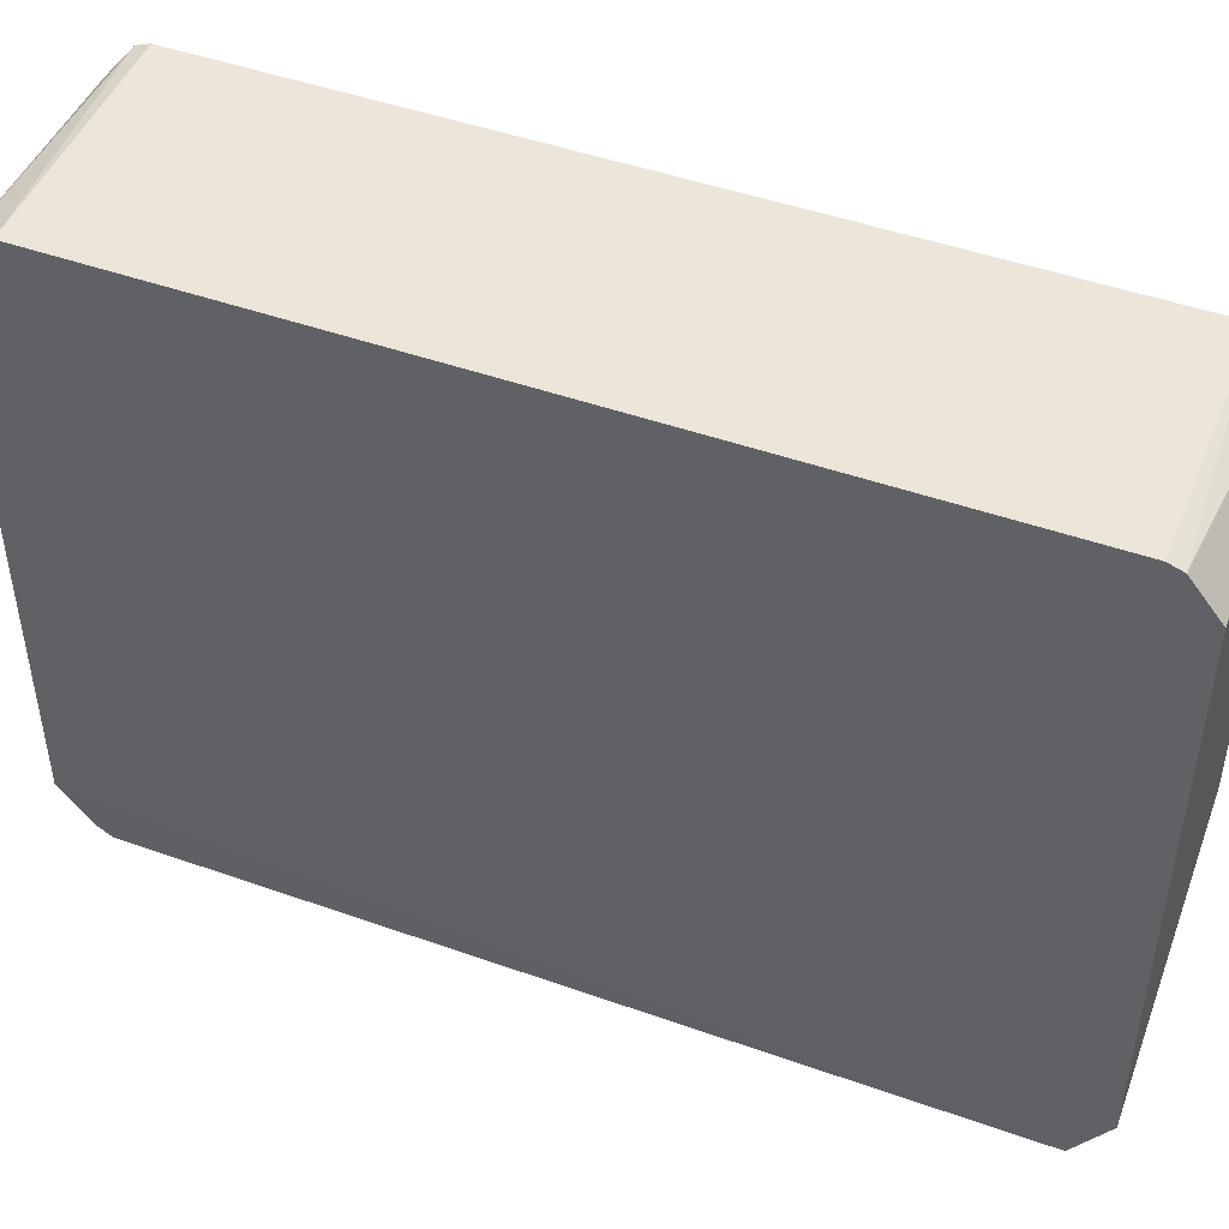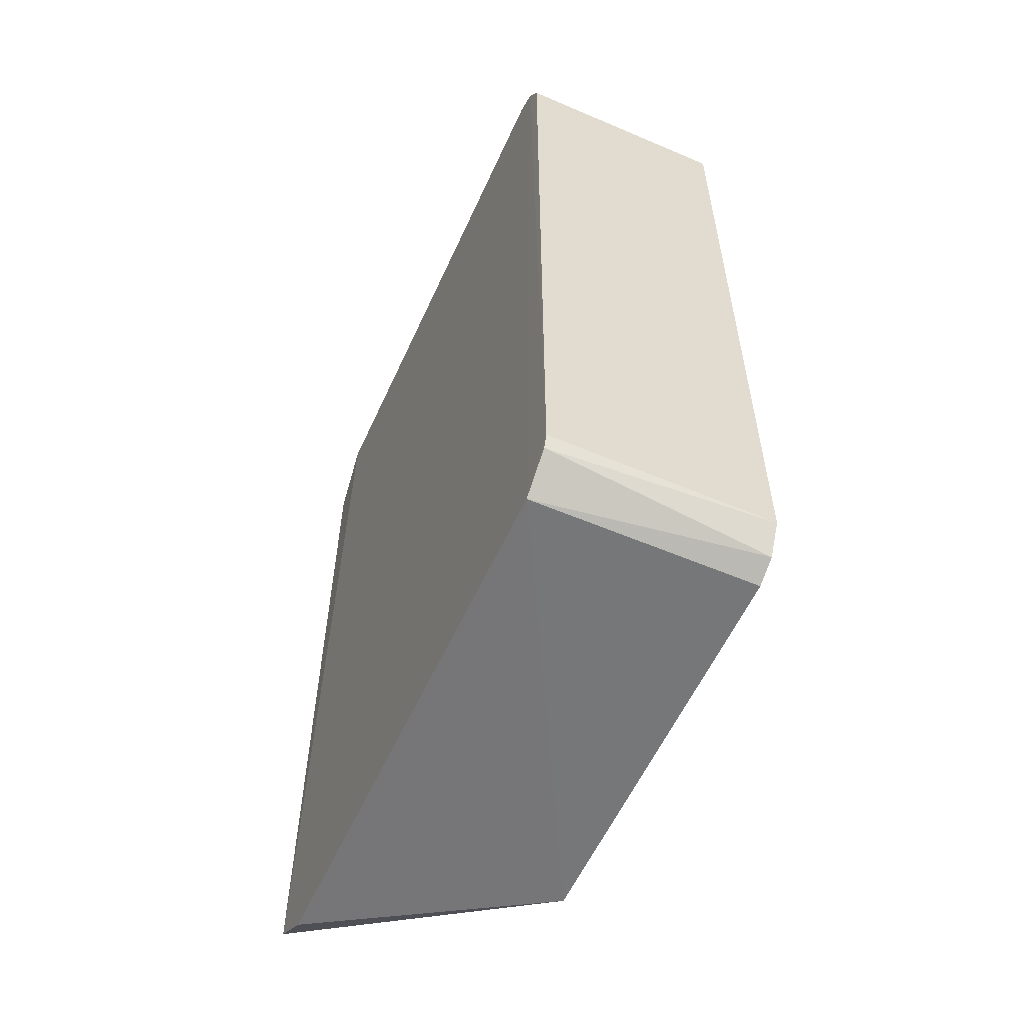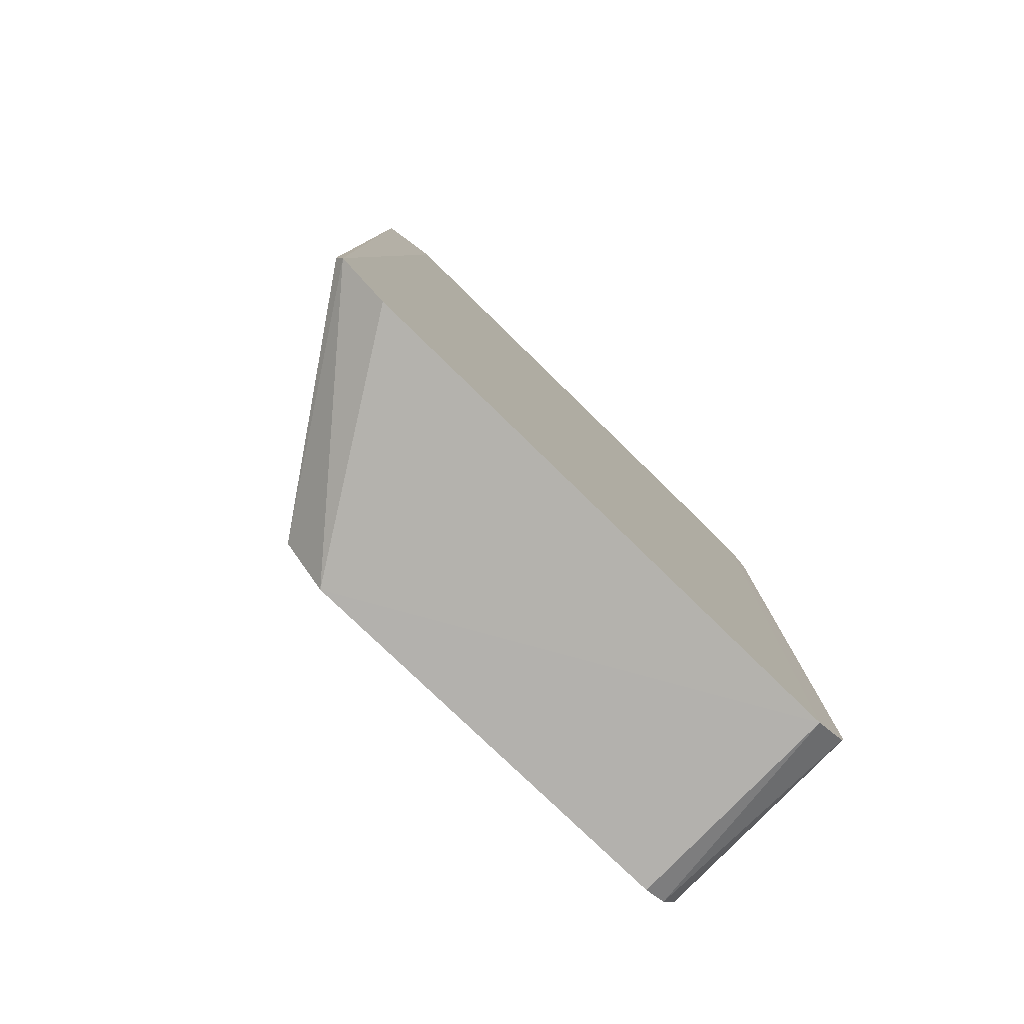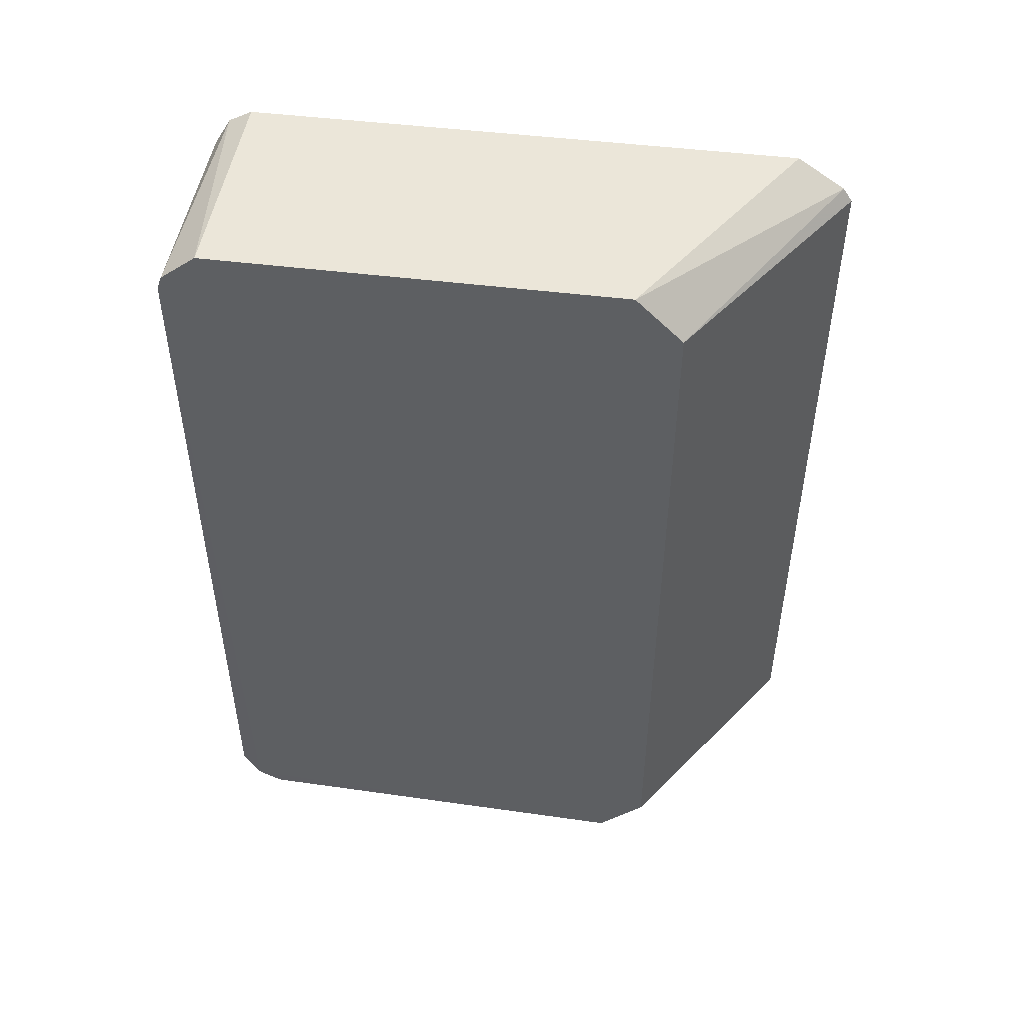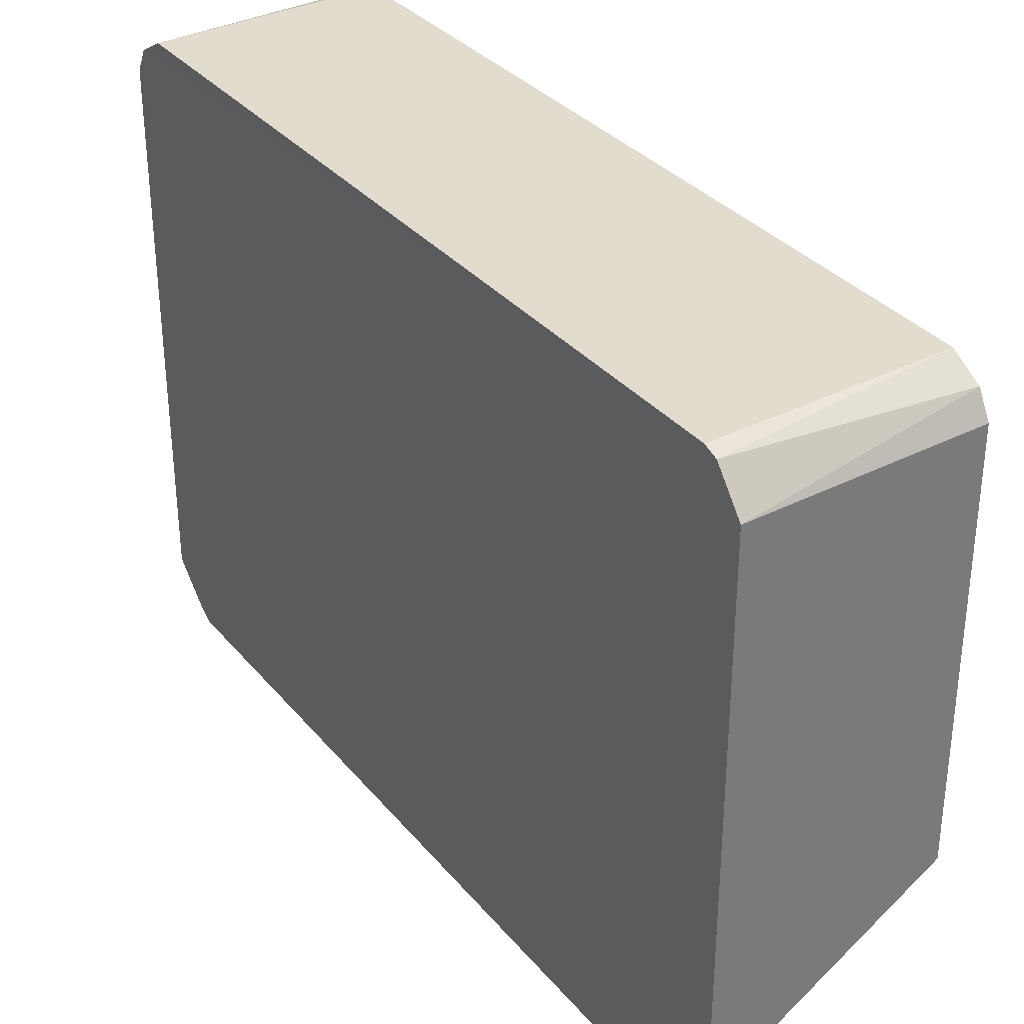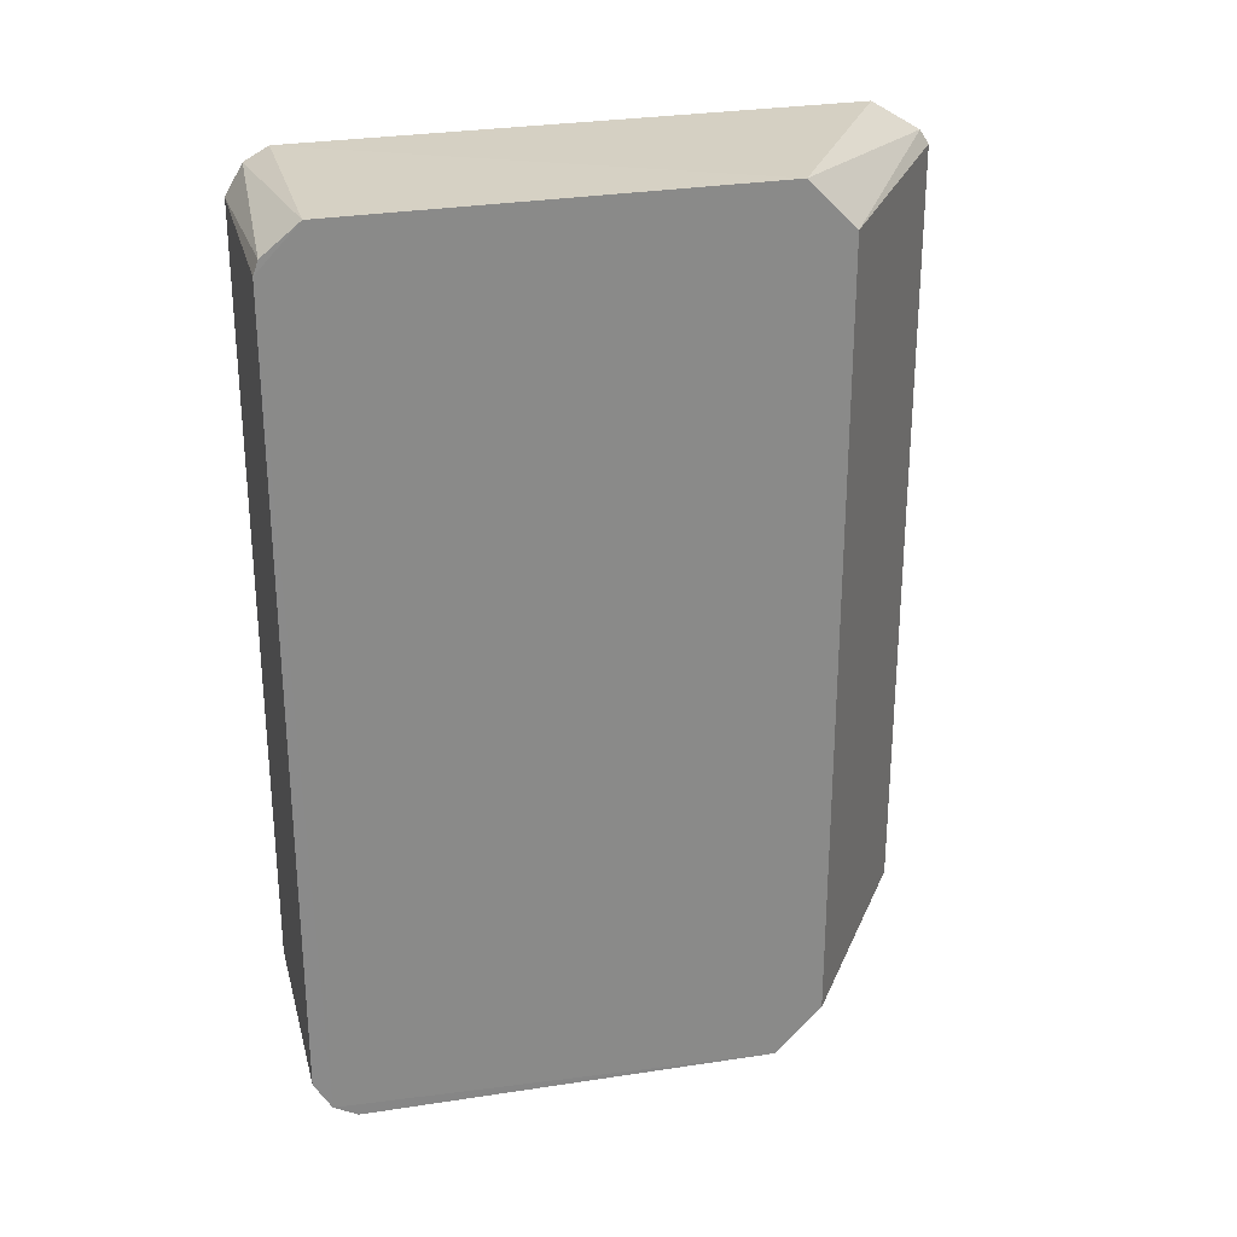
<metadata>
{"format":"obj","ext":"obj","renderer":"f3d","projection":"perspective","resolution":1024,"background":"white","views":[{"elev":48.1,"azim":-68.5,"up":"+Z"},{"elev":-56.4,"azim":-24.0,"up":"+Y"},{"elev":-79.7,"azim":-134.1,"up":"+Y"},{"elev":48.7,"azim":98.5,"up":"+Y"},{"elev":34.6,"azim":-34.2,"up":"+Z"},{"elev":26.7,"azim":75.8,"up":"+Y"}]}
</metadata>
<code>
v 0.01164 0.02509 0.0682
v 0.02495 -0.02509 0.0682
v 0.01166 0.02587 0.06678
v 0.01166 -0.02587 0.06679
v 0.01187 -0.02362 0.03089
v 0.01187 0.02446 0.03146
v 0.01187 0.02362 0.03089
v 0.02492 0.02414 0.06894
v 0.02494 0.02587 0.06679
v 0.02494 -0.02587 0.06679
v 0.01159 -0.02418 0.03118
v 0.01159 0.02614 0.03426
v 0.01159 -0.02614 0.03425
v 0.01167 0.02333 0.06924
v 0.01167 -0.02333 0.06924
v 0.02492 0.02333 0.06924
v 0.02492 -0.02333 0.06924
v 0.01168 -0.02414 0.06894
v 0.02501 0.02614 0.04236
v 0.02501 -0.02334 0.03957
v 0.02501 0.02334 0.03956
v 0.02501 -0.02614 0.04236
f 4 10 2
f 16 8 14
f 22 11 20
f 21 22 20
f 8 16 9
f 21 6 19
f 22 21 19
f 6 12 19
f 12 3 19
f 3 9 19
f 11 22 13
f 12 11 13
f 22 4 13
f 4 22 10
f 6 21 7
f 11 12 7
f 12 6 7
f 20 11 5
f 21 20 5
f 7 21 5
f 11 7 5
f 16 14 15
f 17 16 15
f 18 17 15
f 4 18 15
f 14 8 1
f 8 9 1
f 3 12 1
f 9 3 1
f 12 13 1
f 13 4 1
f 15 14 1
f 4 15 1
f 16 17 2
f 17 18 2
f 18 4 2
f 9 16 2
f 22 19 2
f 19 9 2
f 10 22 2

</code>
